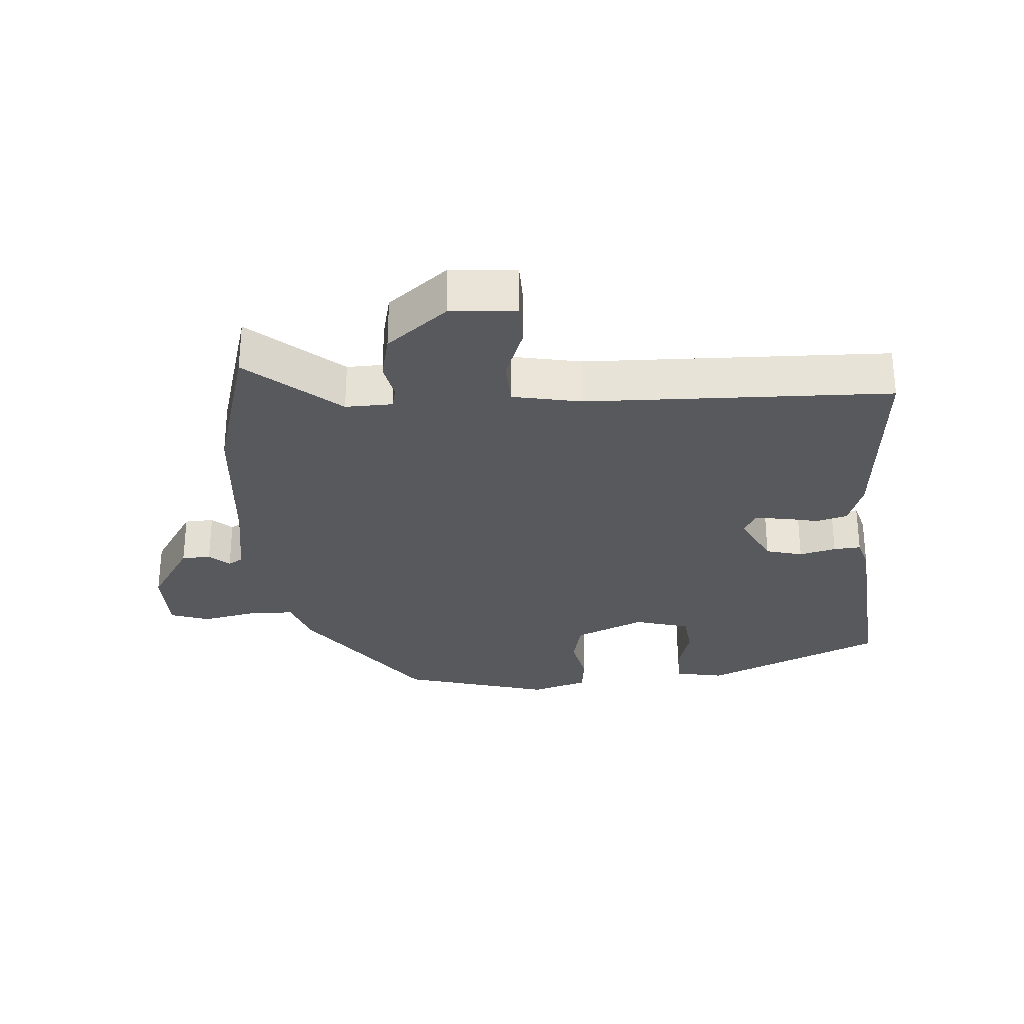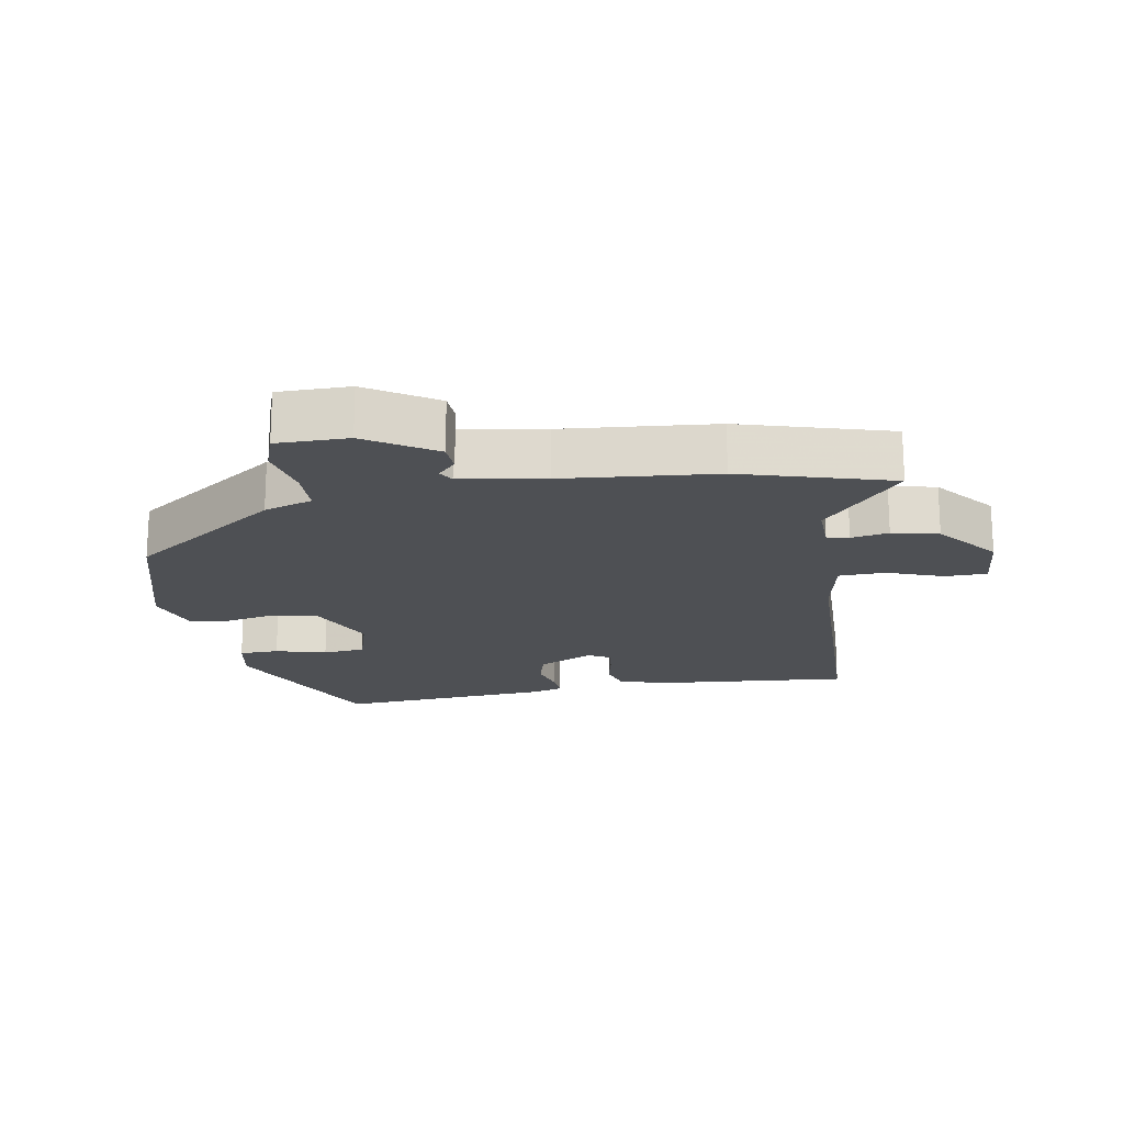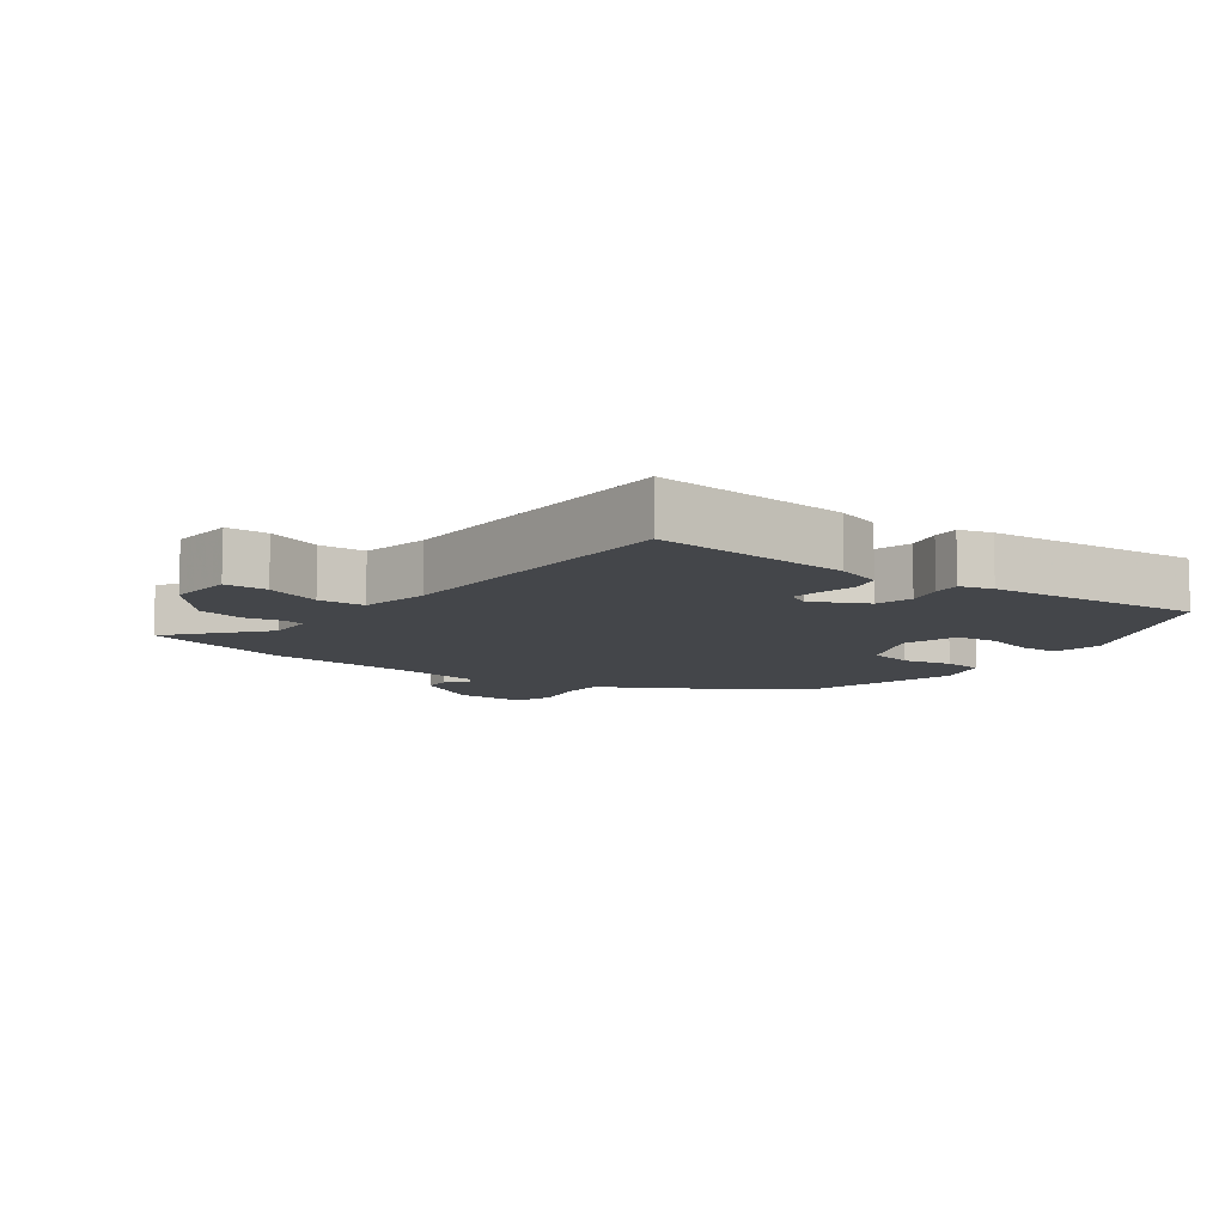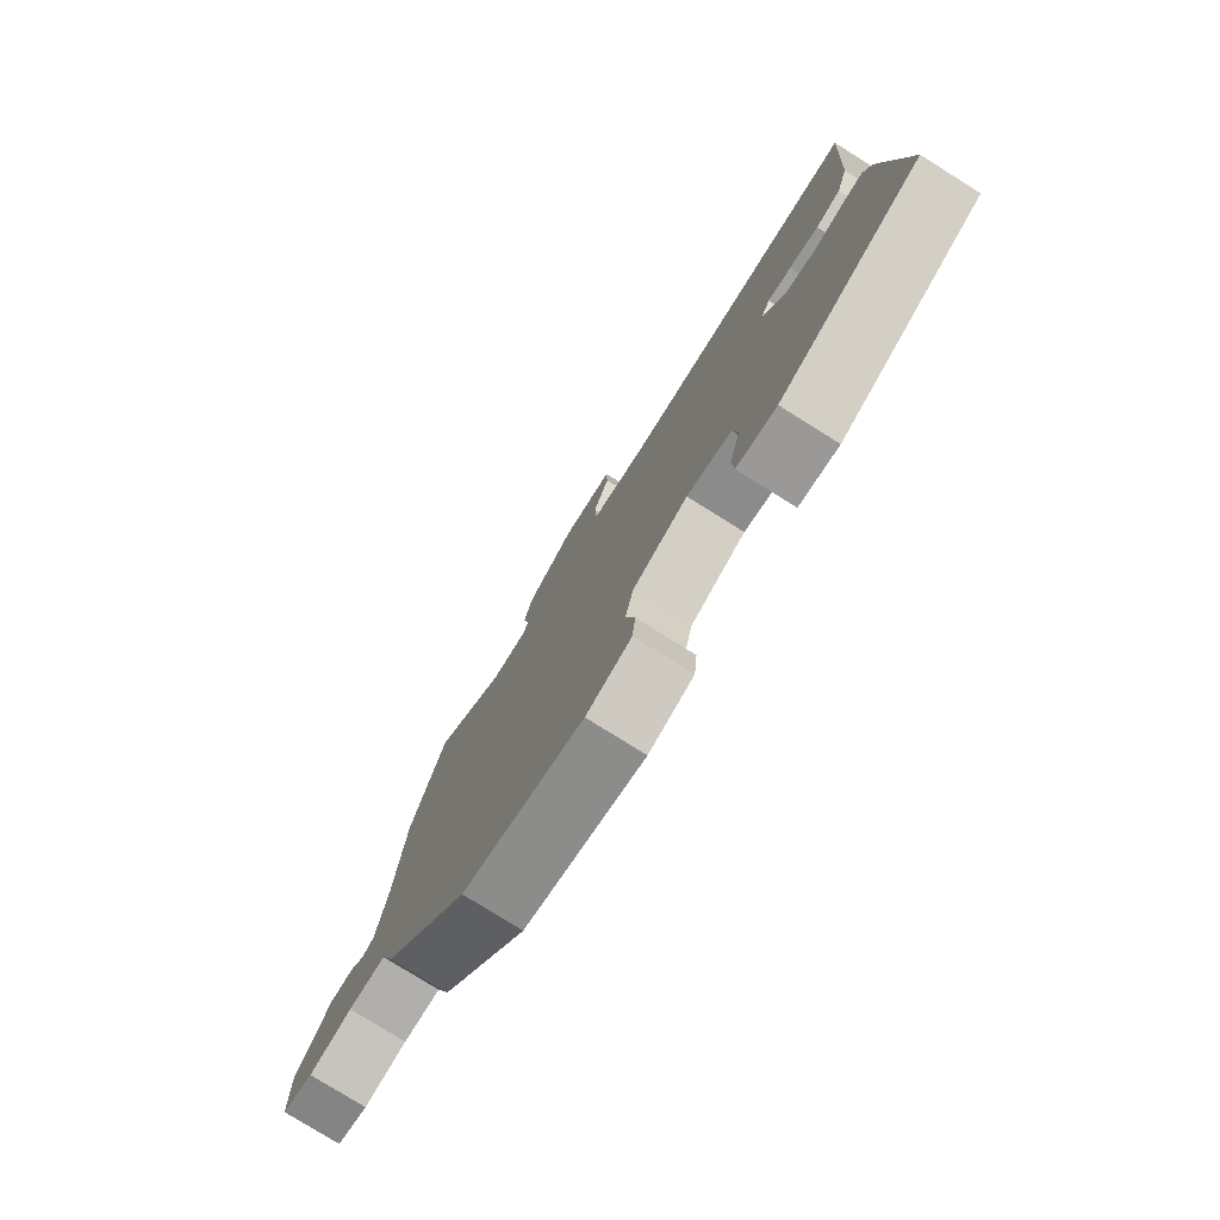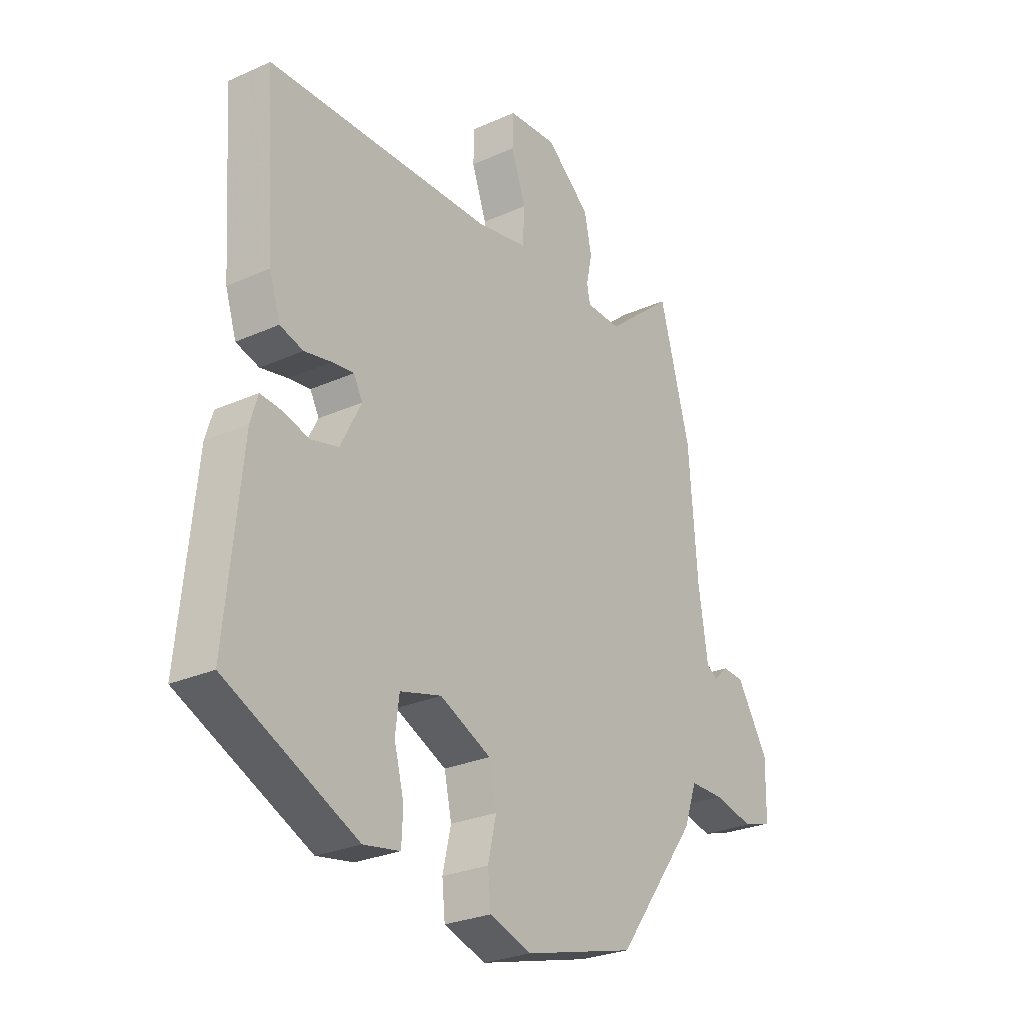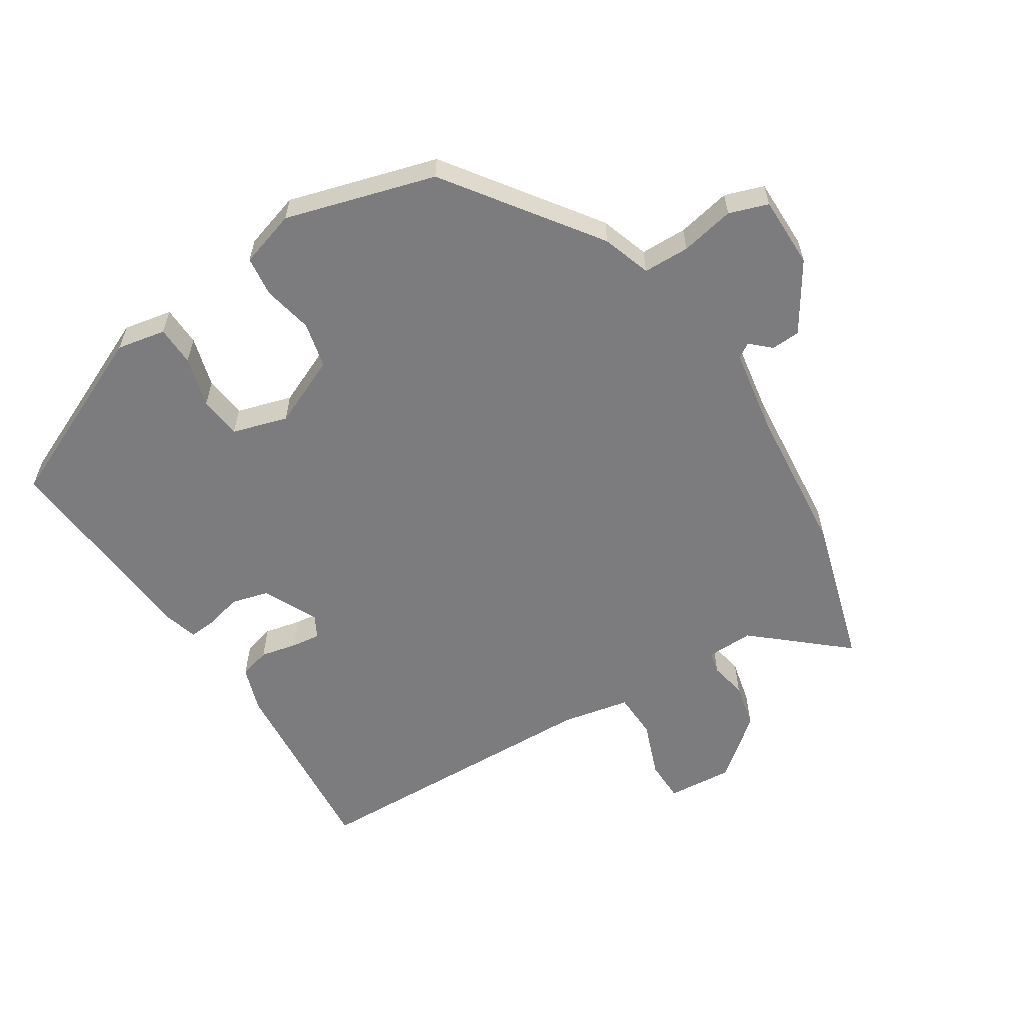
<metadata>
{"format":"obj","ext":"obj","renderer":"f3d","projection":"perspective","resolution":1024,"background":"white","views":[{"elev":-29.1,"azim":3.4,"up":"+Y"},{"elev":-18.7,"azim":-81.2,"up":"+Y"},{"elev":-9.5,"azim":52.9,"up":"+Y"},{"elev":-78.3,"azim":58.0,"up":"+Z"},{"elev":-27.0,"azim":124.9,"up":"+Z"},{"elev":-58.9,"azim":-148.6,"up":"+Y"}]}
</metadata>
<code>
v -0.32 0.07 -0.453
v -0.485 0.07 -0.231
v -0.511 0.07 -0.158
v -0.581 0.07 -0.158
v -0.662 0.07 -0.176
v -0.721 0.07 -0.157
v -0.723 0.07 -0.049
v -0.659 0.07 0.055
v -0.615 0.07 0.058
v -0.585 0.07 0.031
v -0.563 0.07 0.045
v -0.544 0.07 0.172
v -0.527 0.07 0.402
v -0.465 0.07 0.629
v -0.327 0.07 0.514
v -0.256 0.07 0.517
v -0.249 0.07 0.55
v -0.261 0.07 0.606
v -0.246 0.07 0.676
v -0.156 0.07 0.751
v -0.057 0.07 0.745
v -0.055 0.07 0.681
v -0.085 0.07 0.597
v -0.081 0.07 0.527
v 0.023 0.07 0.508
v 0.48 0.07 0.503
v 0.46 0.07 0.205
v 0.438 0.07 0.136
v 0.391 0.07 0.122
v 0.336 0.07 0.133
v 0.292 0.07 0.138
v 0.274 0.07 0.104
v 0.316 0.07 0.022
v 0.372 0.07 0.008
v 0.427 0.07 0.023
v 0.468 0.07 0.027
v 0.483 0.07 -0.022
v 0.515 0.07 -0.345
v 0.249 0.07 -0.47
v 0.175 0.07 -0.457
v 0.172 0.07 -0.397
v 0.192 0.07 -0.32
v 0.184 0.07 -0.256
v 0.1 0.07 -0.233
v -0.004 0.07 -0.281
v -0.019 0.07 -0.351
v -0.002 0.07 -0.425
v -0.008 0.07 -0.486
v -0.093 0.07 -0.514
v -0.32 0 -0.453
v -0.485 0 -0.231
v -0.511 0 -0.158
v -0.581 0 -0.158
v -0.662 0 -0.176
v -0.721 0 -0.157
v -0.723 0 -0.049
v -0.659 0 0.055
v -0.615 0 0.058
v -0.585 0 0.031
v -0.563 0 0.045
v -0.544 0 0.172
v -0.527 0 0.402
v -0.465 0 0.629
v -0.327 0 0.514
v -0.256 0 0.517
v -0.249 0 0.55
v -0.261 0 0.606
v -0.246 0 0.676
v -0.156 0 0.751
v -0.057 0 0.745
v -0.055 0 0.681
v -0.085 0 0.597
v -0.081 0 0.527
v 0.023 0 0.508
v 0.48 0 0.503
v 0.46 0 0.205
v 0.438 0 0.136
v 0.391 0 0.122
v 0.336 0 0.133
v 0.292 0 0.138
v 0.274 0 0.104
v 0.316 0 0.022
v 0.372 0 0.008
v 0.427 0 0.023
v 0.468 0 0.027
v 0.483 0 -0.022
v 0.515 0 -0.345
v 0.249 0 -0.47
v 0.175 0 -0.457
v 0.172 0 -0.397
v 0.192 0 -0.32
v 0.184 0 -0.256
v 0.1 0 -0.233
v -0.004 0 -0.281
v -0.019 0 -0.351
v -0.002 0 -0.425
v -0.008 0 -0.486
v -0.093 0 -0.514
f 46 47 48 49
f 45 46 49 1
f 39 40 41 42
f 39 42 43
f 38 39 43
f 37 38 43 44
f 34 35 36 37
f 33 34 37 44
f 27 28 29 30
f 25 26 27 30
f 24 25 30 31
f 20 21 22 23
f 20 23 24
f 17 18 19 20
f 16 17 20 24
f 12 13 14 15
f 11 12 15 16
f 7 8 9 10
f 5 6 7 10
f 4 5 10 11
f 3 4 11 16
f 45 1 2 3
f 32 33 44 45
f 24 31 32 45
f 3 16 24 45
f 98 97 96 95
f 50 98 95 94
f 91 90 89 88
f 92 91 88
f 92 88 87
f 93 92 87 86
f 86 85 84 83
f 93 86 83 82
f 79 78 77 76
f 79 76 75 74
f 80 79 74 73
f 72 71 70 69
f 73 72 69
f 69 68 67 66
f 73 69 66 65
f 64 63 62 61
f 65 64 61 60
f 59 58 57 56
f 59 56 55 54
f 60 59 54 53
f 65 60 53 52
f 52 51 50 94
f 94 93 82 81
f 94 81 80 73
f 94 73 65 52
f 1 50 51 2
f 2 51 52 3
f 3 52 53 4
f 4 53 54 5
f 5 54 55 6
f 6 55 56 7
f 7 56 57 8
f 8 57 58 9
f 9 58 59 10
f 10 59 60 11
f 11 60 61 12
f 12 61 62 13
f 13 62 63 14
f 14 63 64 15
f 15 64 65 16
f 16 65 66 17
f 17 66 67 18
f 18 67 68 19
f 19 68 69 20
f 20 69 70 21
f 21 70 71 22
f 22 71 72 23
f 23 72 73 24
f 24 73 74 25
f 25 74 75 26
f 26 75 76 27
f 27 76 77 28
f 28 77 78 29
f 29 78 79 30
f 30 79 80 31
f 31 80 81 32
f 32 81 82 33
f 33 82 83 34
f 34 83 84 35
f 35 84 85 36
f 36 85 86 37
f 37 86 87 38
f 38 87 88 39
f 39 88 89 40
f 40 89 90 41
f 41 90 91 42
f 42 91 92 43
f 43 92 93 44
f 44 93 94 45
f 45 94 95 46
f 46 95 96 47
f 47 96 97 48
f 48 97 98 49
f 49 98 50 1

</code>
